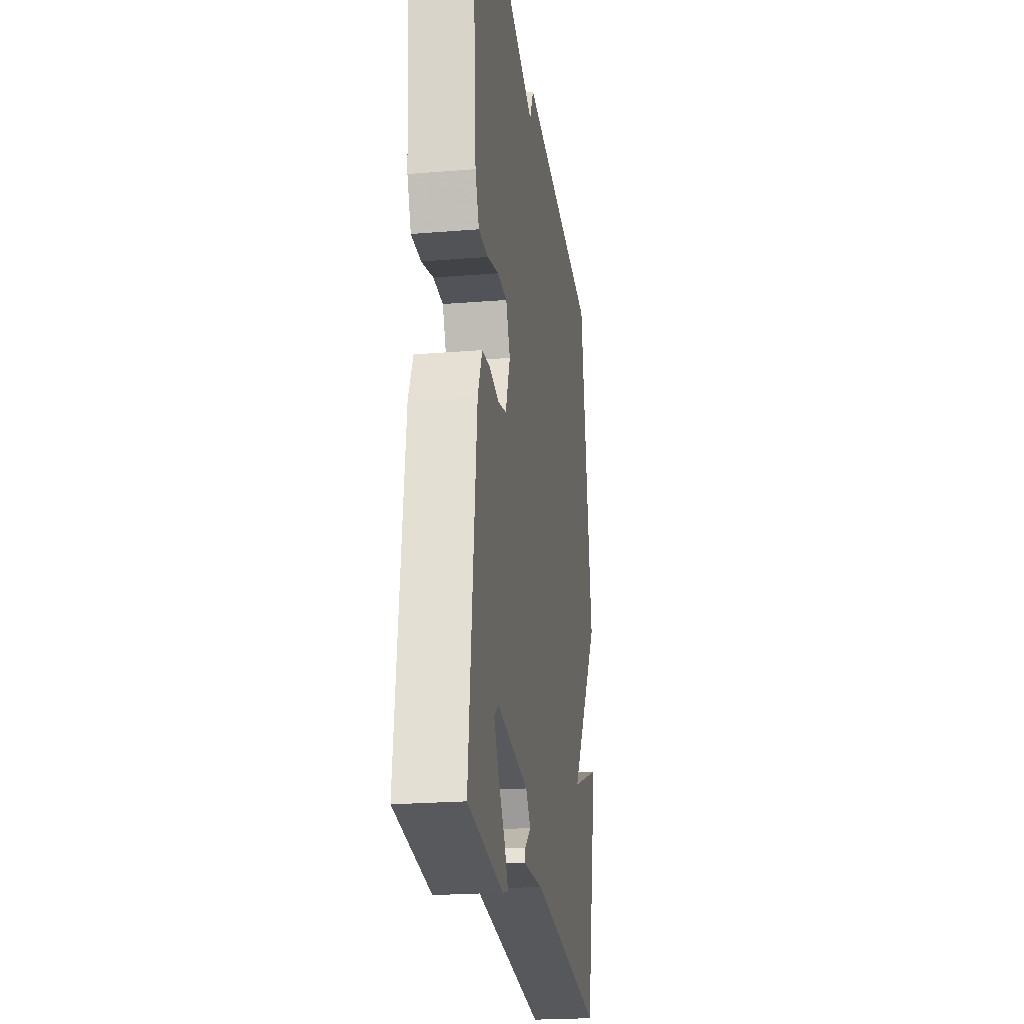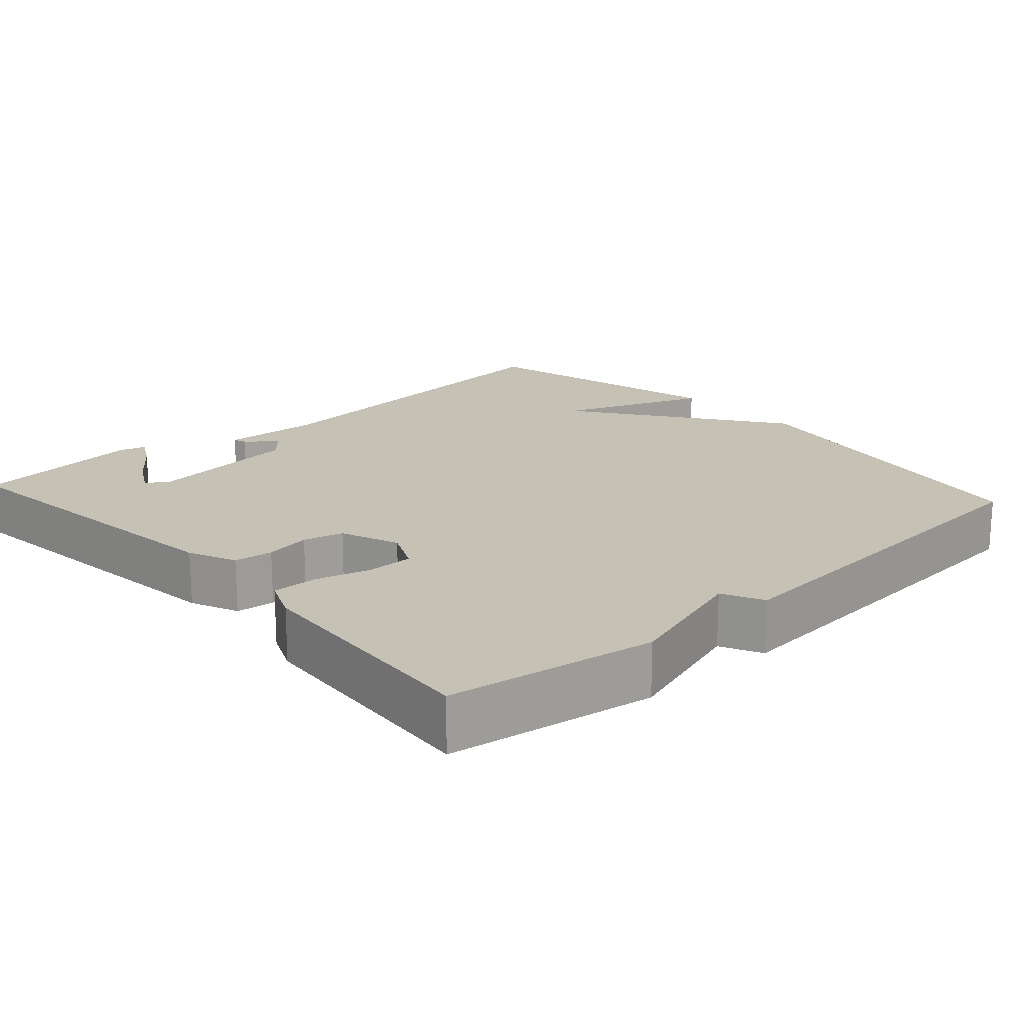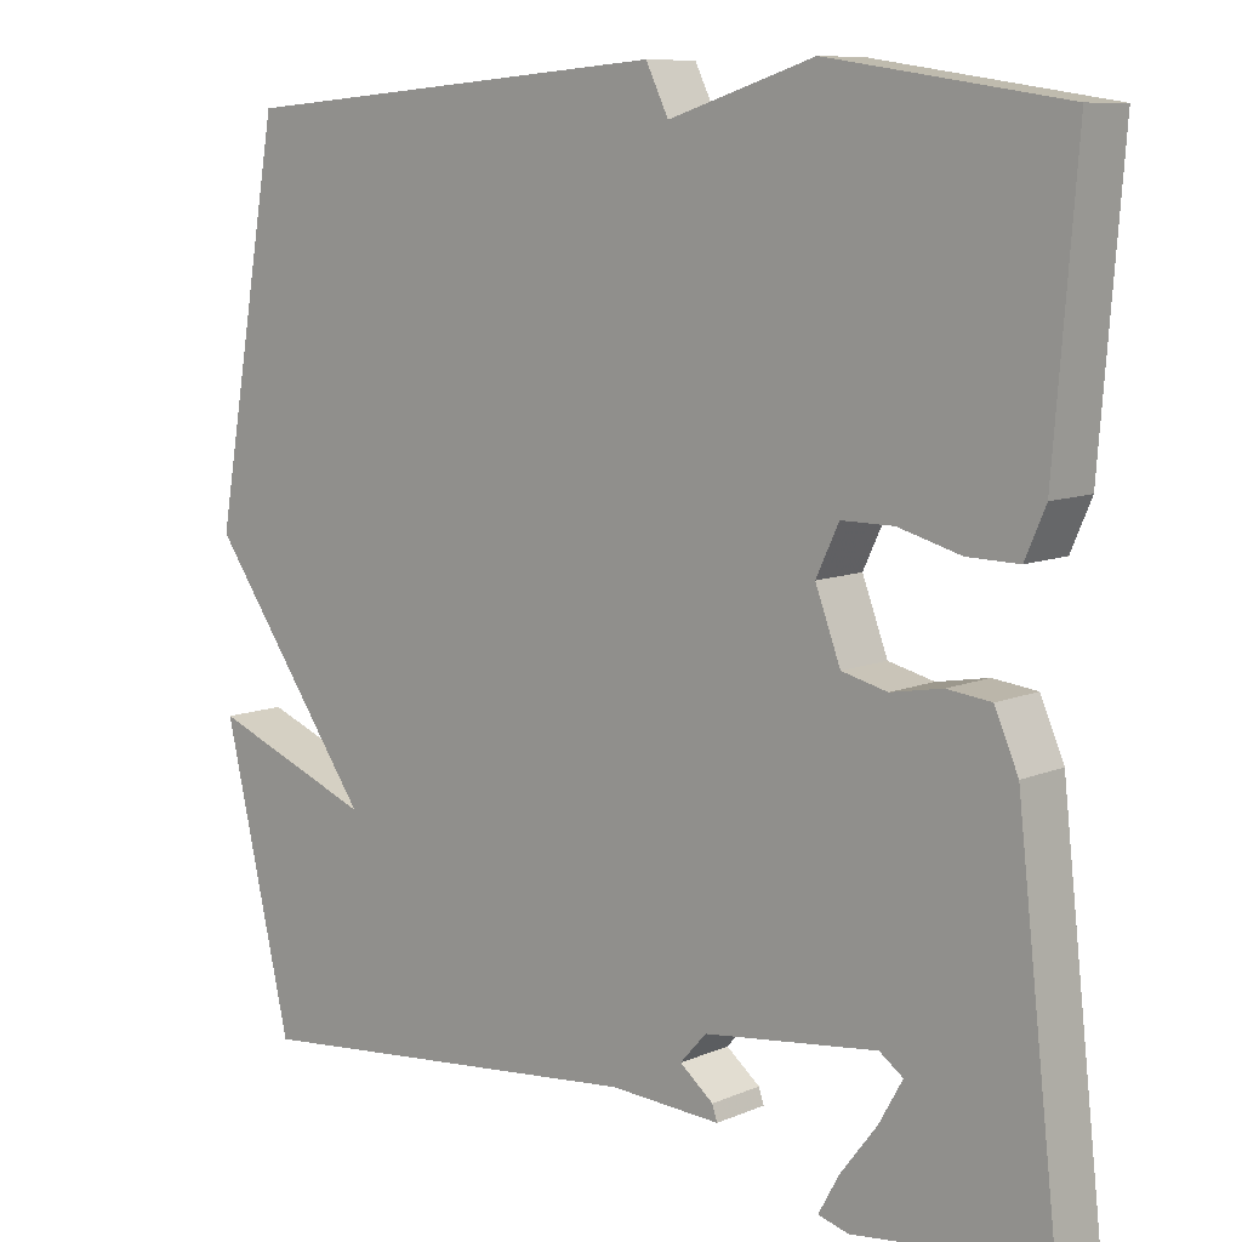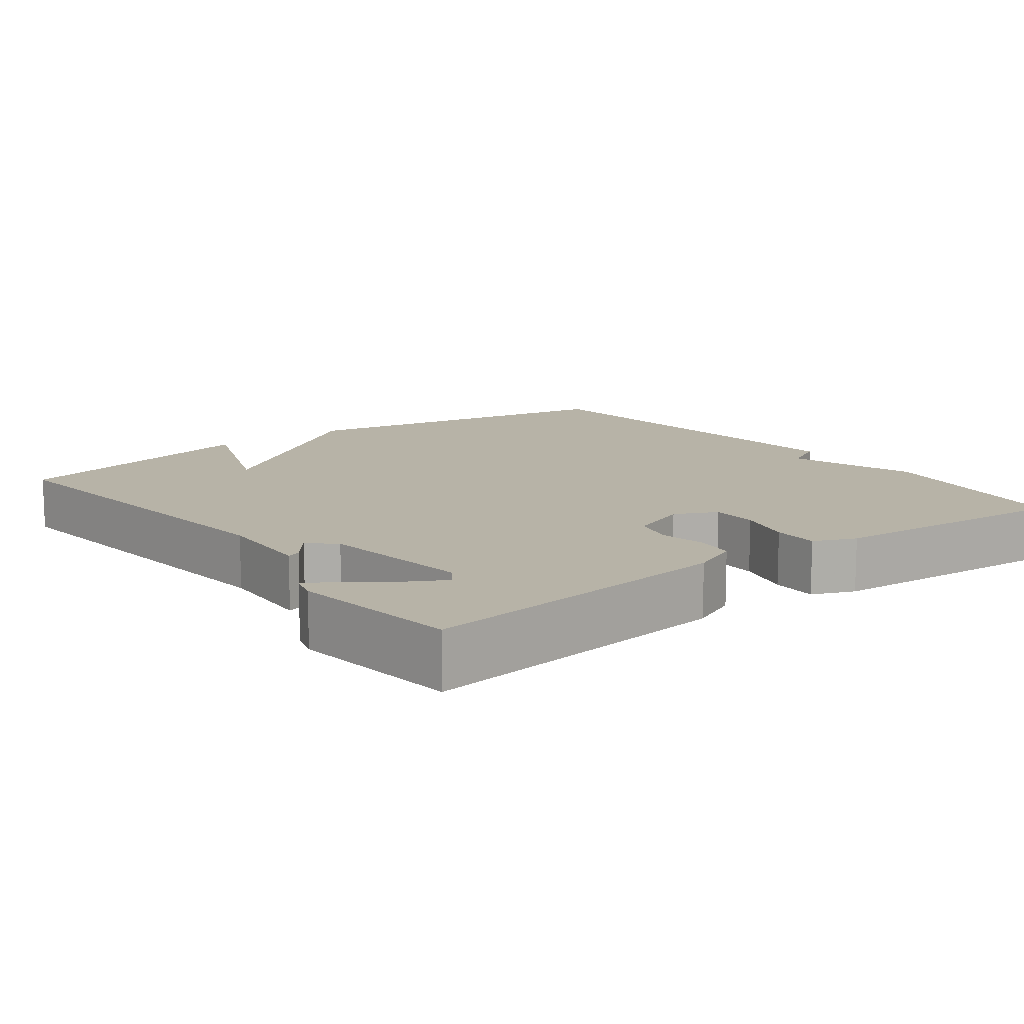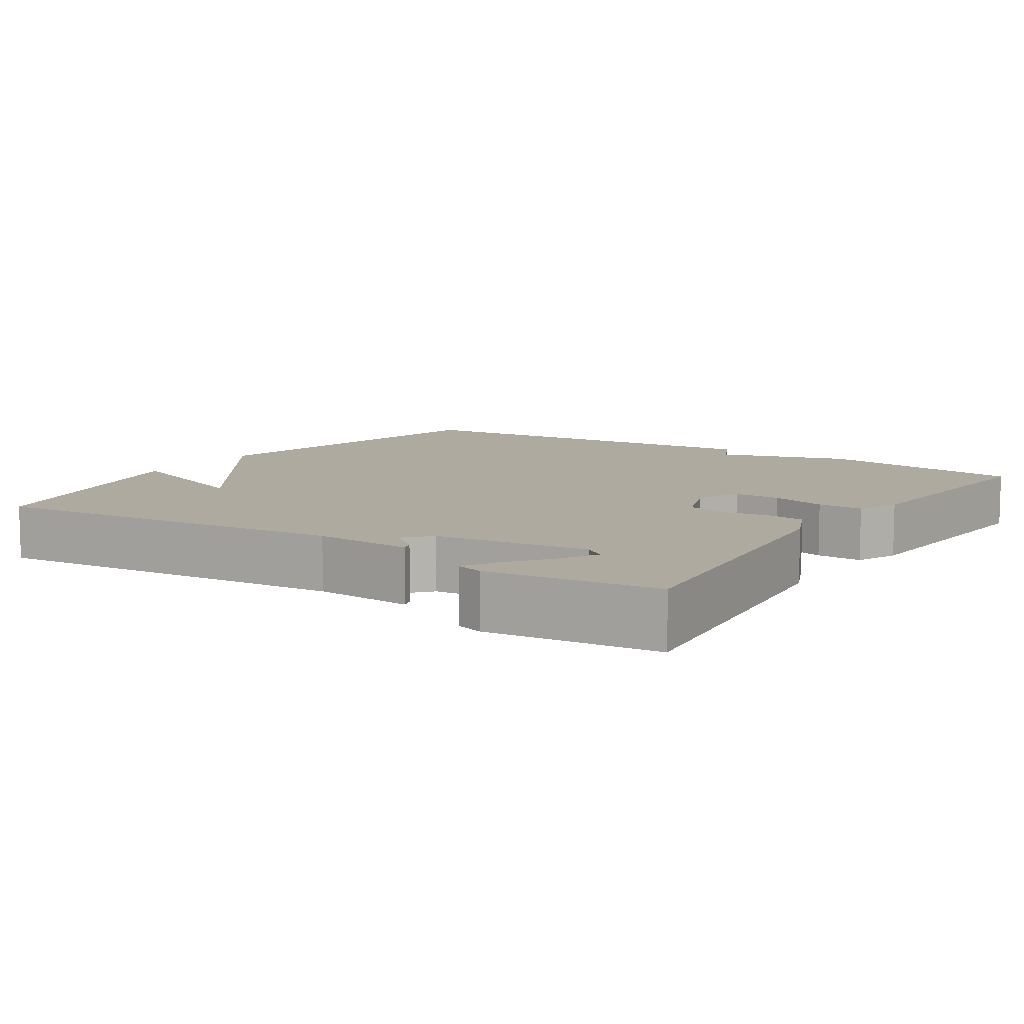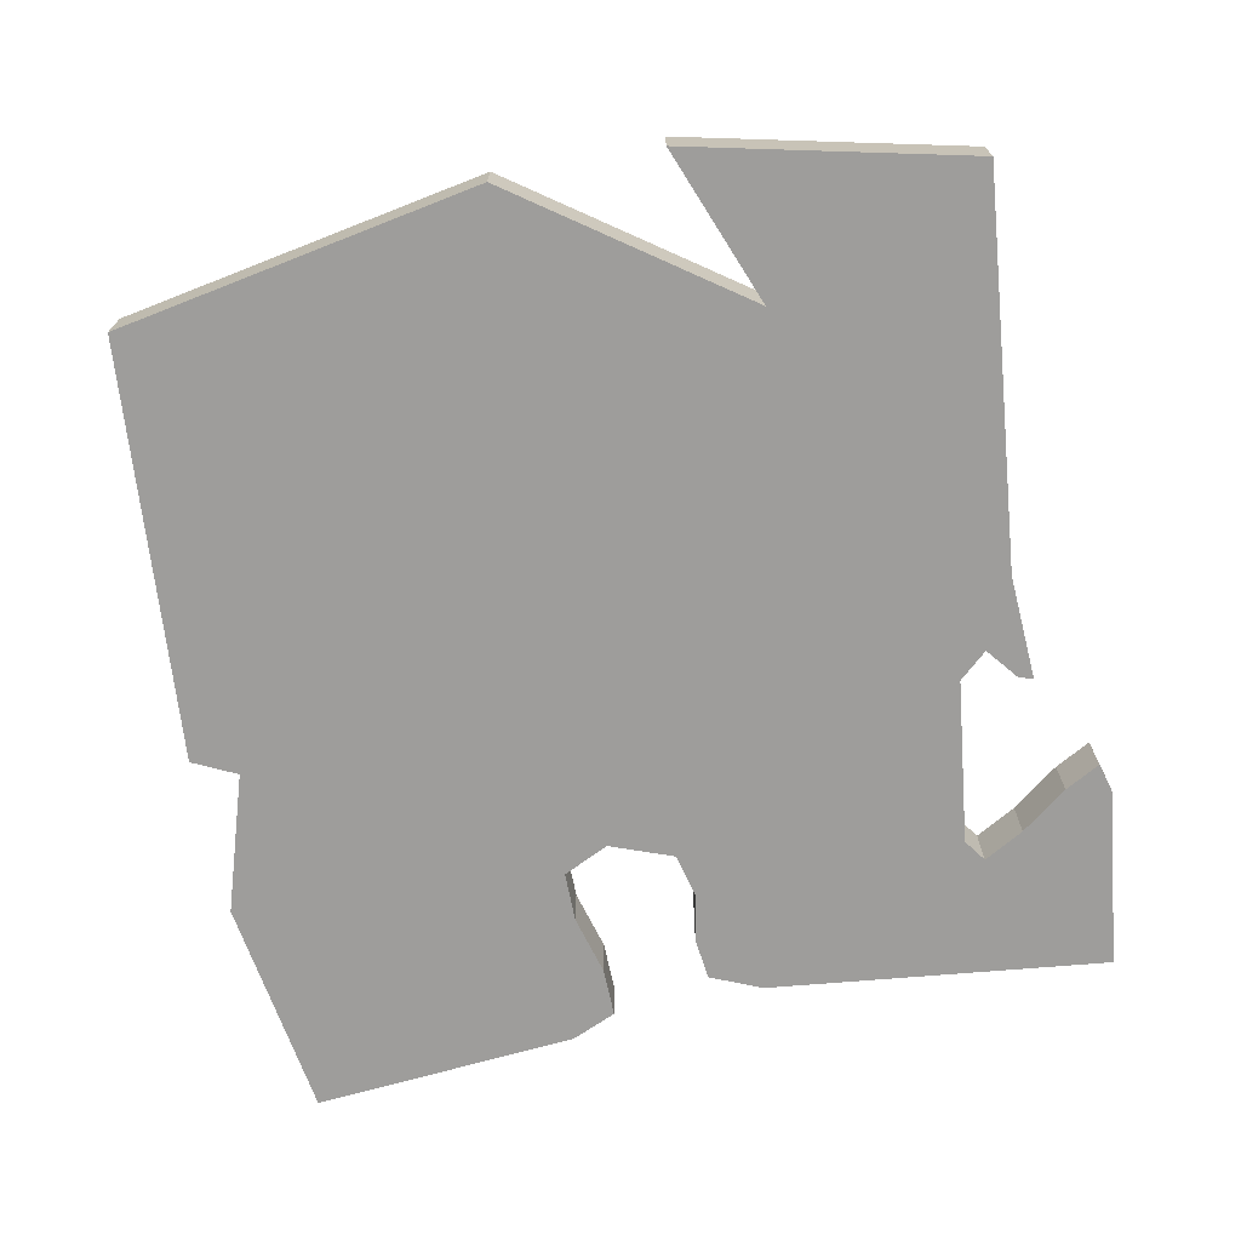
<metadata>
{"format":"obj","ext":"obj","renderer":"f3d","projection":"perspective","resolution":1024,"background":"white","views":[{"elev":-22.6,"azim":-82.0,"up":"+Z"},{"elev":18.7,"azim":-42.0,"up":"+Y"},{"elev":9.2,"azim":-138.1,"up":"+Z"},{"elev":12.6,"azim":-127.3,"up":"+Y"},{"elev":9.4,"azim":-146.3,"up":"+Y"},{"elev":-70.6,"azim":101.3,"up":"+Y"}]}
</metadata>
<code>
v 0.5 0.07 0.5
v 0.581 0.07 0.048
v 0.385 0.07 -0.227
v 0.581 0.07 -0.152
v 0.5 0.07 -0.5
v 0.018 0.07 -0.45
v -0.114 0.07 -0.457
v -0.108 0.07 -0.439
v -0.068 0.07 -0.407
v -0.099 0.07 -0.372
v -0.305 0.07 -0.346
v -0.333 0.07 -0.366
v -0.305 0.07 -0.416
v -0.261 0.07 -0.474
v -0.237 0.07 -0.518
v -0.273 0.07 -0.528
v -0.5 0.07 -0.5
v -0.451 0.07 -0.074
v -0.423 0.07 -0.01
v -0.371 0.07 -0.004
v -0.31 0.07 -0.015
v -0.256 0.07 -0.002
v -0.226 0.07 0.077
v -0.253 0.07 0.134
v -0.315 0.07 0.134
v -0.389 0.07 0.114
v -0.45 0.07 0.113
v -0.474 0.07 0.169
v -0.5 0.07 0.5
v -0.222 0.07 0.542
v -0.049 0.07 0.487
v -0.022 0.07 0.542
v 0.5 0 0.5
v 0.581 0 0.048
v 0.385 0 -0.227
v 0.581 0 -0.152
v 0.5 0 -0.5
v 0.018 0 -0.45
v -0.114 0 -0.457
v -0.108 0 -0.439
v -0.068 0 -0.407
v -0.099 0 -0.372
v -0.305 0 -0.346
v -0.333 0 -0.366
v -0.305 0 -0.416
v -0.261 0 -0.474
v -0.237 0 -0.518
v -0.273 0 -0.528
v -0.5 0 -0.5
v -0.451 0 -0.074
v -0.423 0 -0.01
v -0.371 0 -0.004
v -0.31 0 -0.015
v -0.256 0 -0.002
v -0.226 0 0.077
v -0.253 0 0.134
v -0.315 0 0.134
v -0.389 0 0.114
v -0.45 0 0.113
v -0.474 0 0.169
v -0.5 0 0.5
v -0.222 0 0.542
v -0.049 0 0.487
v -0.022 0 0.542
f 1 2 3
f 32 1 3
f 31 32 3
f 29 30 31
f 28 29 31
f 27 28 31
f 26 27 31
f 25 26 31
f 24 25 31
f 23 24 31 3
f 22 23 3
f 21 22 3
f 20 21 3
f 19 20 3
f 18 19 3
f 15 16 17
f 14 15 17
f 13 14 17
f 12 13 17
f 12 17 18
f 11 12 18
f 10 11 18 3
f 6 7 8 9
f 5 6 9
f 4 5 9
f 3 4 9
f 3 9 10
f 35 34 33
f 35 33 64
f 35 64 63
f 63 62 61
f 63 61 60
f 63 60 59
f 63 59 58
f 63 58 57
f 63 57 56
f 35 63 56 55
f 35 55 54
f 35 54 53
f 35 53 52
f 35 52 51
f 35 51 50
f 49 48 47
f 49 47 46
f 49 46 45
f 49 45 44
f 50 49 44
f 50 44 43
f 35 50 43 42
f 41 40 39 38
f 41 38 37
f 41 37 36
f 41 36 35
f 42 41 35
f 1 33 34 2
f 2 34 35 3
f 3 35 36 4
f 4 36 37 5
f 5 37 38 6
f 6 38 39 7
f 7 39 40 8
f 8 40 41 9
f 9 41 42 10
f 10 42 43 11
f 11 43 44 12
f 12 44 45 13
f 13 45 46 14
f 14 46 47 15
f 15 47 48 16
f 16 48 49 17
f 17 49 50 18
f 18 50 51 19
f 19 51 52 20
f 20 52 53 21
f 21 53 54 22
f 22 54 55 23
f 23 55 56 24
f 24 56 57 25
f 25 57 58 26
f 26 58 59 27
f 27 59 60 28
f 28 60 61 29
f 29 61 62 30
f 30 62 63 31
f 31 63 64 32
f 32 64 33 1

</code>
